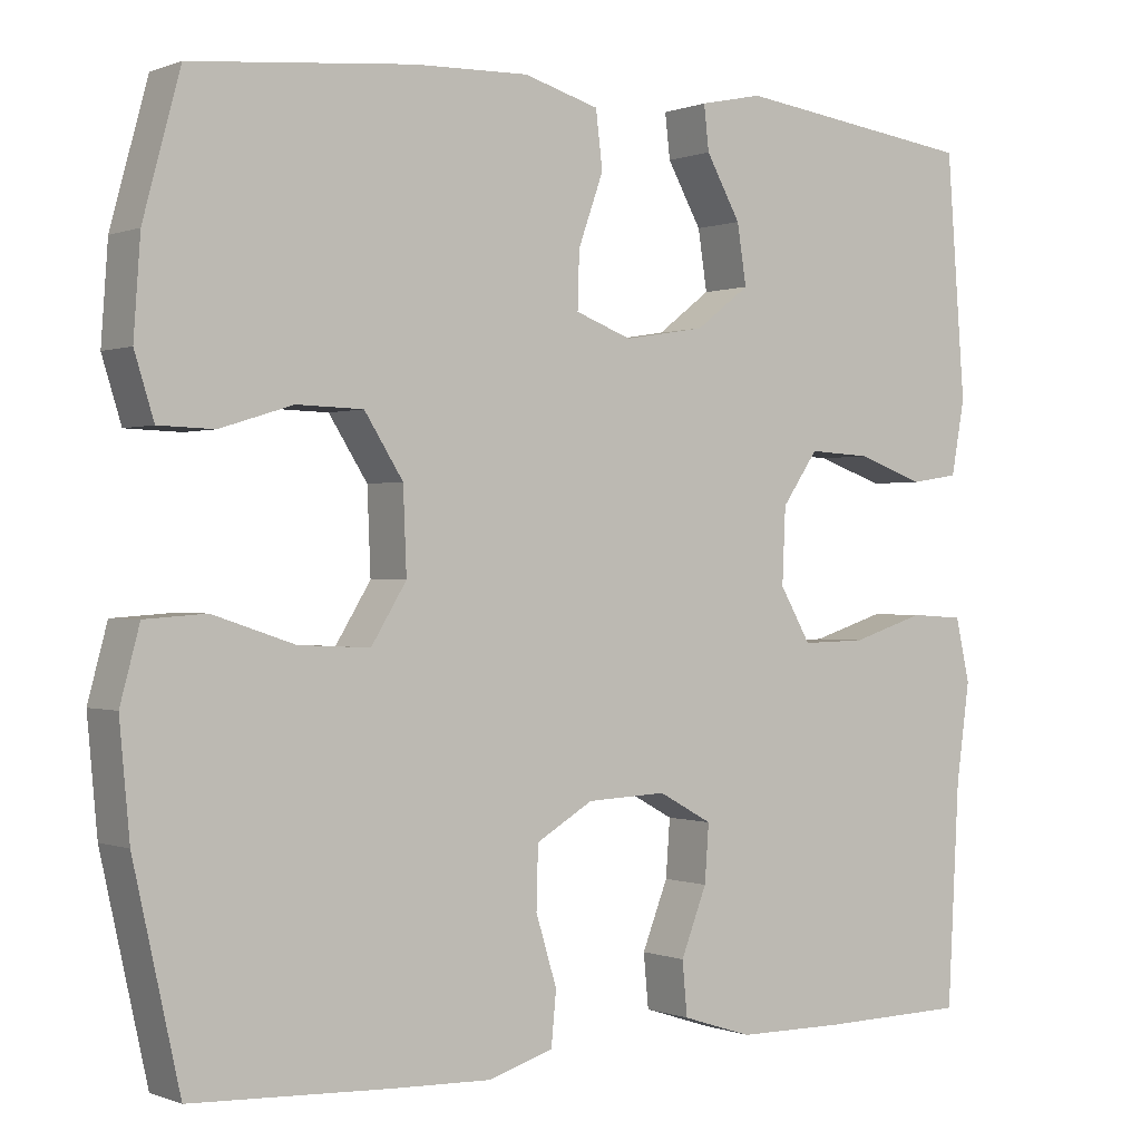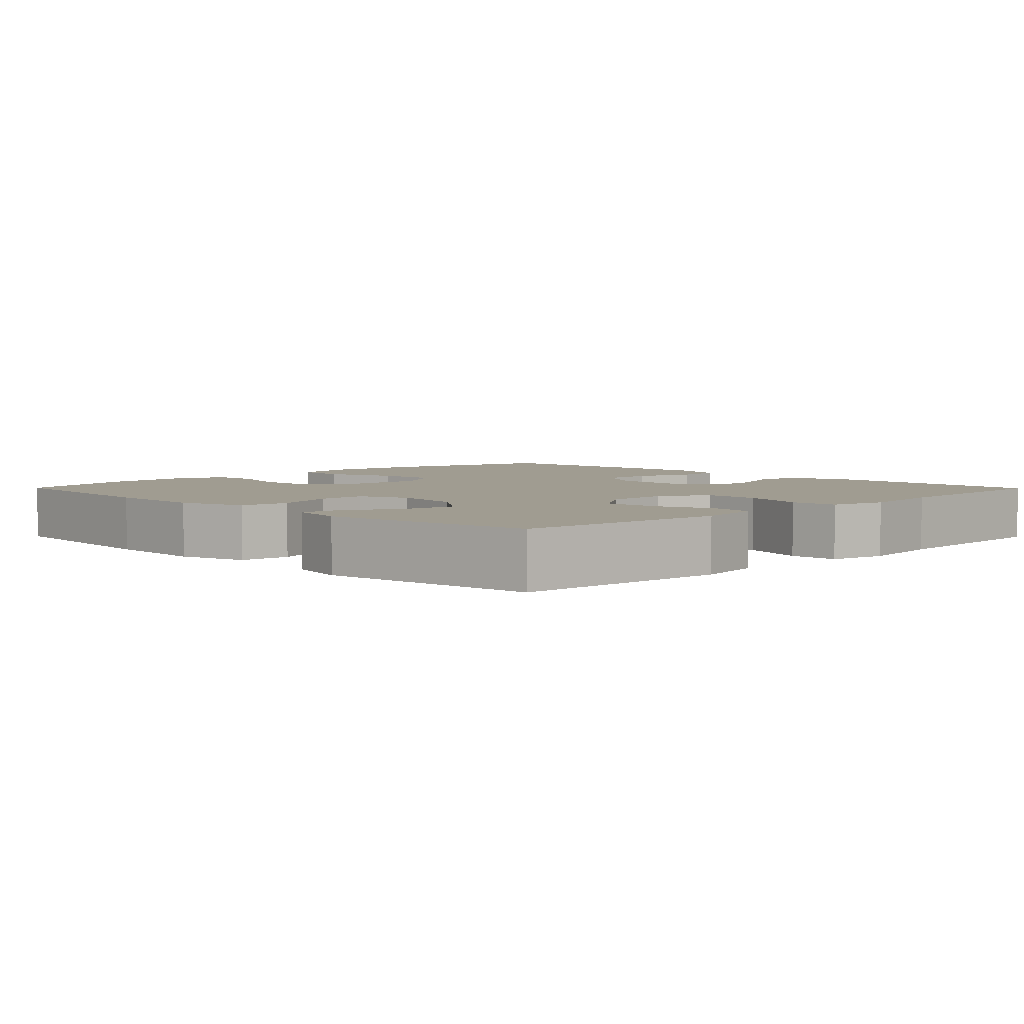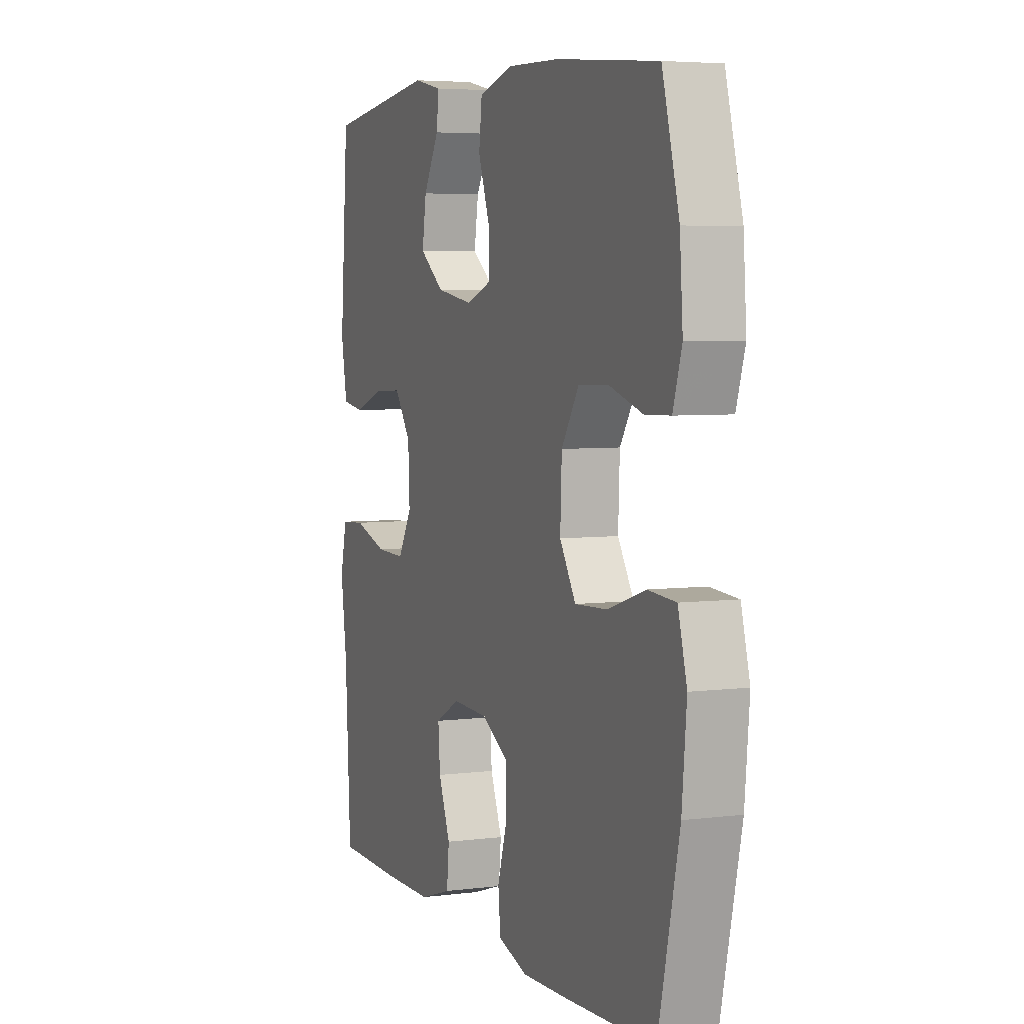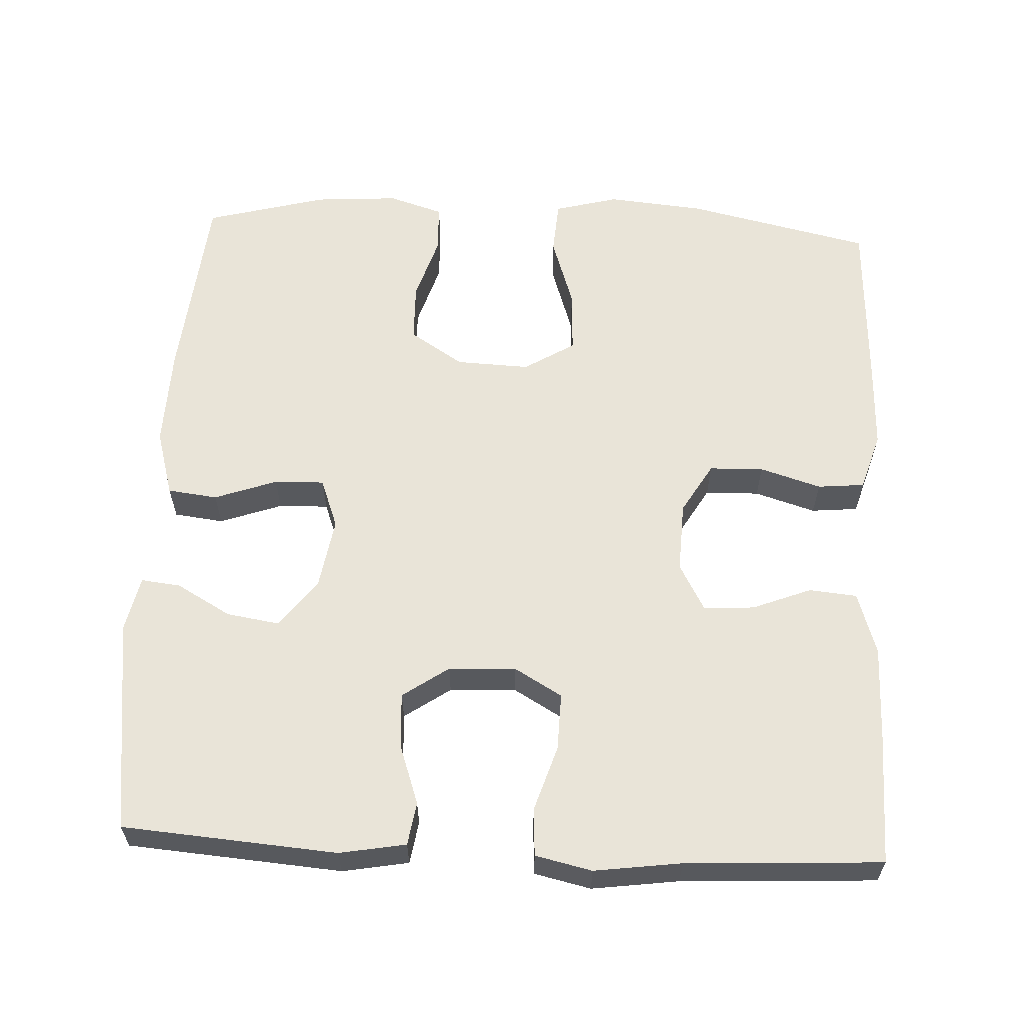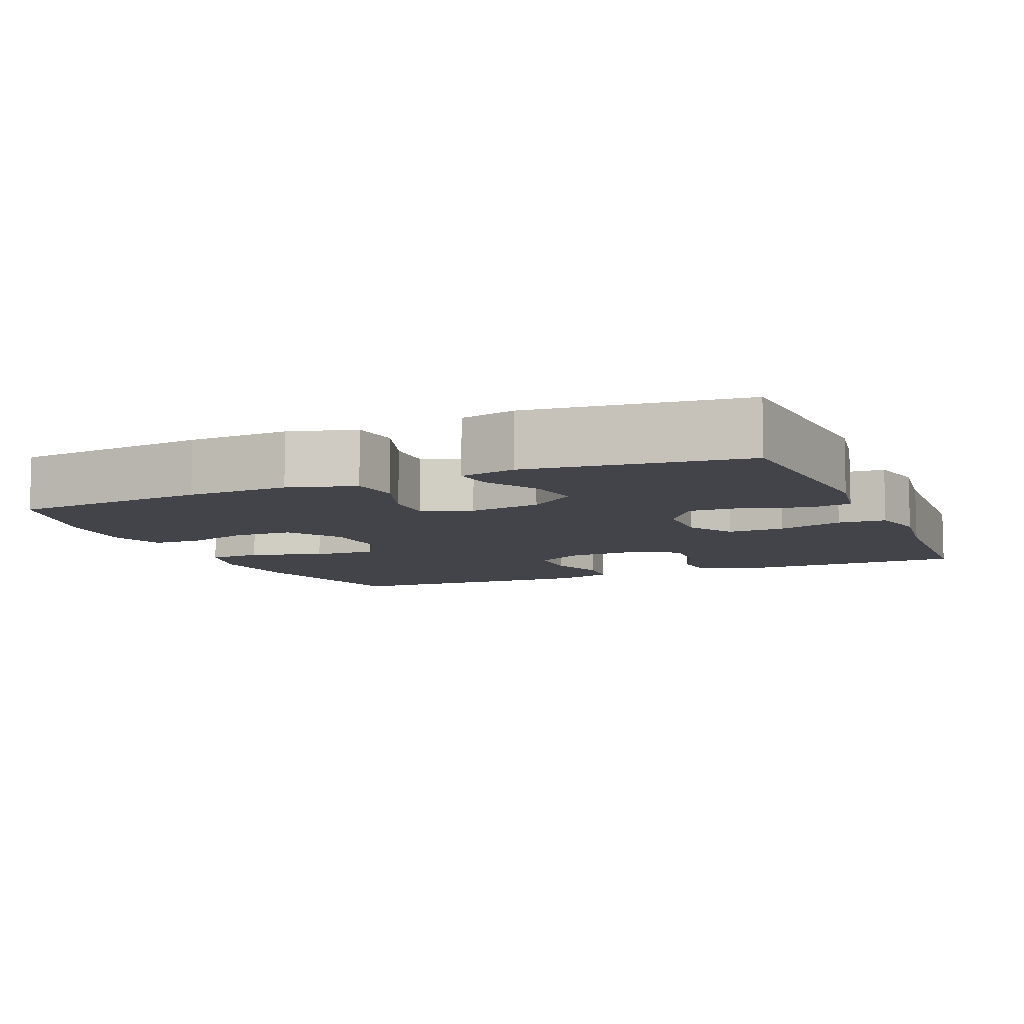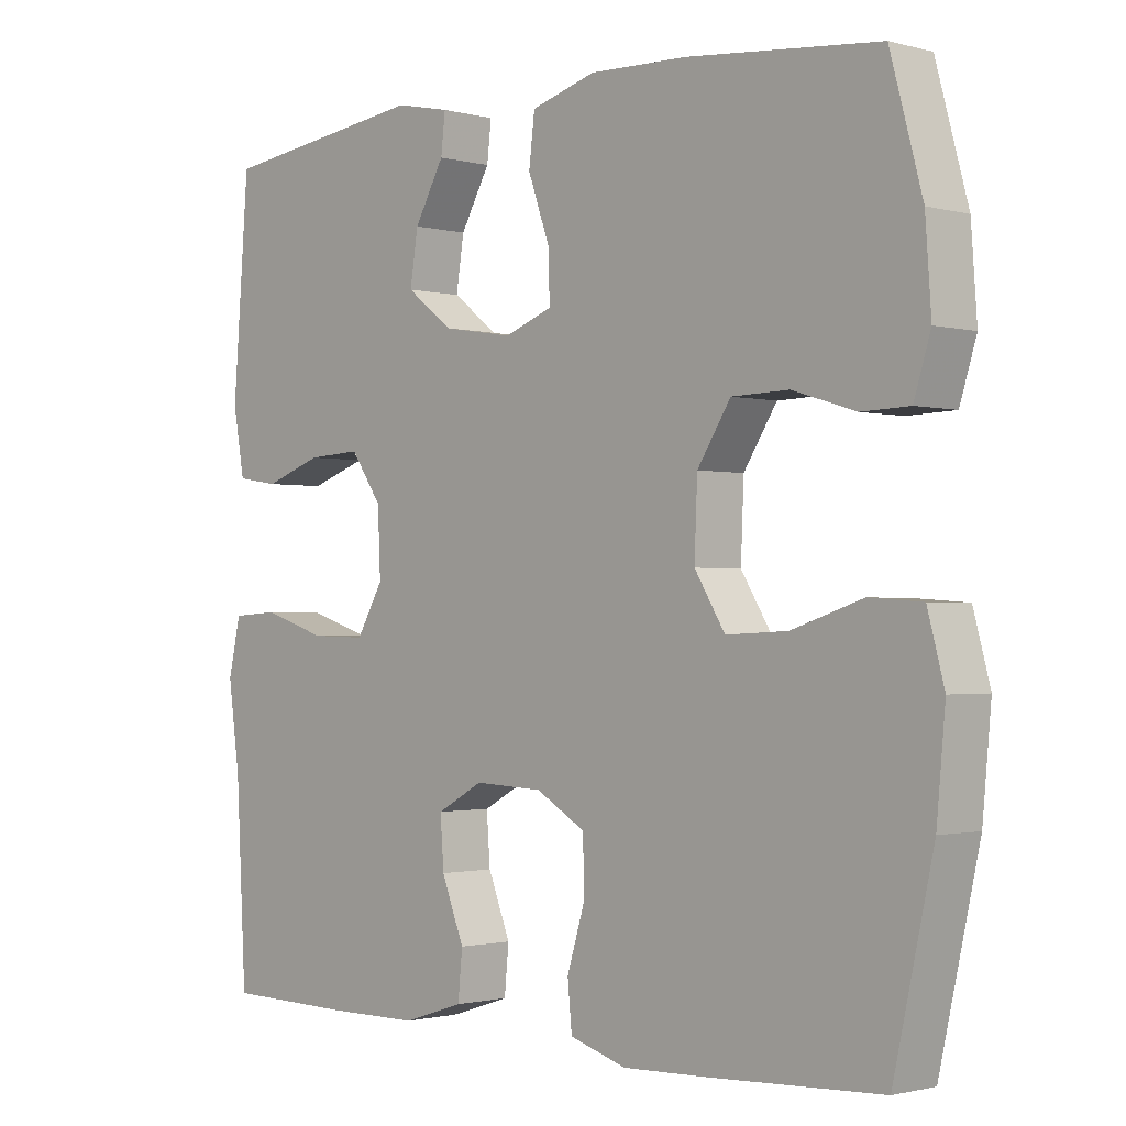
<metadata>
{"format":"obj","ext":"obj","renderer":"f3d","projection":"perspective","resolution":1024,"background":"white","views":[{"elev":-0.0,"azim":-35.4,"up":"+Z"},{"elev":4.3,"azim":45.4,"up":"+Y"},{"elev":5.0,"azim":-112.0,"up":"+Z"},{"elev":60.5,"azim":92.8,"up":"+Y"},{"elev":-8.4,"azim":23.3,"up":"+Y"},{"elev":-1.4,"azim":-134.0,"up":"+Z"}]}
</metadata>
<code>
v -0.5 0.07 0.5
v -0.236 0.07 0.525
v -0.1 0.07 0.529
v -0.01 0.07 0.503
v -0.002 0.07 0.436
v -0.032 0.07 0.352
v -0.034 0.07 0.285
v 0.033 0.07 0.26
v 0.13 0.07 0.276
v 0.194 0.07 0.325
v 0.183 0.07 0.396
v 0.142 0.07 0.469
v 0.136 0.07 0.522
v 0.211 0.07 0.538
v 0.5 0.07 0.5
v 0.522 0.07 0.212
v 0.506 0.07 0.123
v 0.448 0.07 0.114
v 0.368 0.07 0.142
v 0.294 0.07 0.146
v 0.251 0.07 0.084
v 0.247 0.07 -0.006
v 0.284 0.07 -0.07
v 0.361 0.07 -0.068
v 0.449 0.07 -0.04
v 0.513 0.07 -0.044
v 0.53 0.07 -0.12
v 0.514 0.07 -0.237
v 0.5 0.07 -0.5
v 0.324 0.07 -0.503
v 0.196 0.07 -0.502
v 0.112 0.07 -0.475
v 0.106 0.07 -0.411
v 0.137 0.07 -0.332
v 0.142 0.07 -0.264
v 0.078 0.07 -0.229
v -0.017 0.07 -0.233
v -0.085 0.07 -0.273
v -0.087 0.07 -0.346
v -0.062 0.07 -0.428
v -0.068 0.07 -0.491
v -0.146 0.07 -0.515
v -0.264 0.07 -0.511
v -0.5 0.07 -0.5
v -0.555 0.07 -0.252
v -0.567 0.07 -0.121
v -0.544 0.07 -0.035
v -0.471 0.07 -0.03
v -0.374 0.07 -0.062
v -0.289 0.07 -0.066
v -0.247 0.07 0.002
v -0.251 0.07 0.101
v -0.297 0.07 0.173
v -0.376 0.07 0.175
v -0.463 0.07 0.148
v -0.529 0.07 0.15
v -0.552 0.07 0.224
v -0.544 0.07 0.337
v -0.5 0 0.5
v -0.236 0 0.525
v -0.1 0 0.529
v -0.01 0 0.503
v -0.002 0 0.436
v -0.032 0 0.352
v -0.034 0 0.285
v 0.033 0 0.26
v 0.13 0 0.276
v 0.194 0 0.325
v 0.183 0 0.396
v 0.142 0 0.469
v 0.136 0 0.522
v 0.211 0 0.538
v 0.5 0 0.5
v 0.522 0 0.212
v 0.506 0 0.123
v 0.448 0 0.114
v 0.368 0 0.142
v 0.294 0 0.146
v 0.251 0 0.084
v 0.247 0 -0.006
v 0.284 0 -0.07
v 0.361 0 -0.068
v 0.449 0 -0.04
v 0.513 0 -0.044
v 0.53 0 -0.12
v 0.514 0 -0.237
v 0.5 0 -0.5
v 0.324 0 -0.503
v 0.196 0 -0.502
v 0.112 0 -0.475
v 0.106 0 -0.411
v 0.137 0 -0.332
v 0.142 0 -0.264
v 0.078 0 -0.229
v -0.017 0 -0.233
v -0.085 0 -0.273
v -0.087 0 -0.346
v -0.062 0 -0.428
v -0.068 0 -0.491
v -0.146 0 -0.515
v -0.264 0 -0.511
v -0.5 0 -0.5
v -0.555 0 -0.252
v -0.567 0 -0.121
v -0.544 0 -0.035
v -0.471 0 -0.03
v -0.374 0 -0.062
v -0.289 0 -0.066
v -0.247 0 0.002
v -0.251 0 0.101
v -0.297 0 0.173
v -0.376 0 0.175
v -0.463 0 0.148
v -0.529 0 0.15
v -0.552 0 0.224
v -0.544 0 0.337
f 54 55 56 57
f 53 54 57 58
f 46 47 48 49
f 46 49 50
f 45 46 50
f 44 45 50
f 43 44 50 51
f 39 40 41 42
f 38 39 42 43
f 31 32 33 34
f 31 34 35
f 28 29 30 31
f 28 31 35
f 27 28 35 36
f 24 25 26 27
f 23 24 27 36
f 16 17 18 19
f 16 19 20
f 15 16 20
f 14 15 20 21
f 11 12 13 14
f 10 11 14 21
f 3 4 5 6
f 3 6 7
f 2 3 7
f 53 58 1 2
f 52 53 2 7
f 51 52 7 8
f 38 43 51 8
f 37 38 8 9
f 22 23 36 37
f 21 22 37
f 9 10 21 37
f 115 114 113 112
f 116 115 112 111
f 107 106 105 104
f 108 107 104
f 108 104 103
f 108 103 102
f 109 108 102 101
f 100 99 98 97
f 101 100 97 96
f 92 91 90 89
f 93 92 89
f 89 88 87 86
f 93 89 86
f 94 93 86 85
f 85 84 83 82
f 94 85 82 81
f 77 76 75 74
f 78 77 74
f 78 74 73
f 79 78 73 72
f 72 71 70 69
f 79 72 69 68
f 64 63 62 61
f 65 64 61
f 65 61 60
f 60 59 116 111
f 65 60 111 110
f 66 65 110 109
f 66 109 101 96
f 67 66 96 95
f 95 94 81 80
f 95 80 79
f 95 79 68 67
f 1 59 60 2
f 2 60 61 3
f 3 61 62 4
f 4 62 63 5
f 5 63 64 6
f 6 64 65 7
f 7 65 66 8
f 8 66 67 9
f 9 67 68 10
f 10 68 69 11
f 11 69 70 12
f 12 70 71 13
f 13 71 72 14
f 14 72 73 15
f 15 73 74 16
f 16 74 75 17
f 17 75 76 18
f 18 76 77 19
f 19 77 78 20
f 20 78 79 21
f 21 79 80 22
f 22 80 81 23
f 23 81 82 24
f 24 82 83 25
f 25 83 84 26
f 26 84 85 27
f 27 85 86 28
f 28 86 87 29
f 29 87 88 30
f 30 88 89 31
f 31 89 90 32
f 32 90 91 33
f 33 91 92 34
f 34 92 93 35
f 35 93 94 36
f 36 94 95 37
f 37 95 96 38
f 38 96 97 39
f 39 97 98 40
f 40 98 99 41
f 41 99 100 42
f 42 100 101 43
f 43 101 102 44
f 44 102 103 45
f 45 103 104 46
f 46 104 105 47
f 47 105 106 48
f 48 106 107 49
f 49 107 108 50
f 50 108 109 51
f 51 109 110 52
f 52 110 111 53
f 53 111 112 54
f 54 112 113 55
f 55 113 114 56
f 56 114 115 57
f 57 115 116 58
f 58 116 59 1

</code>
